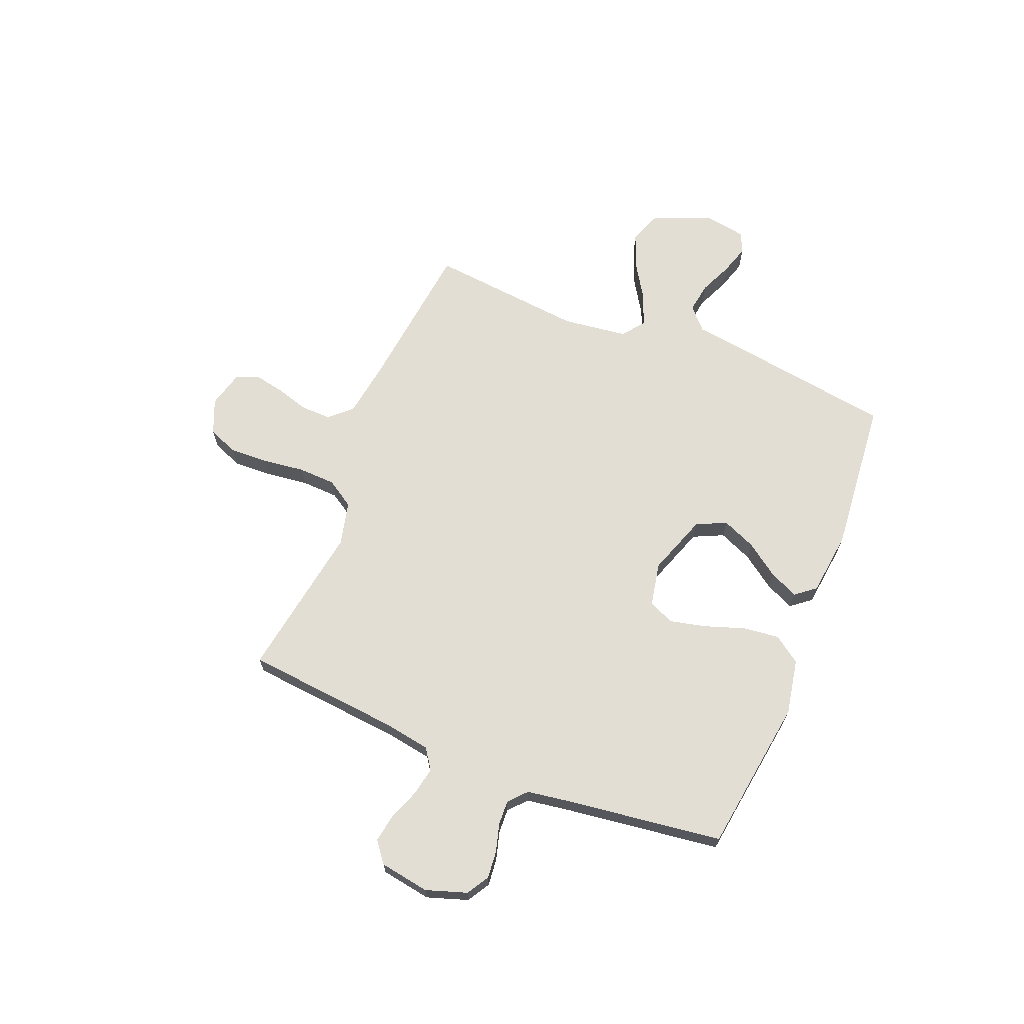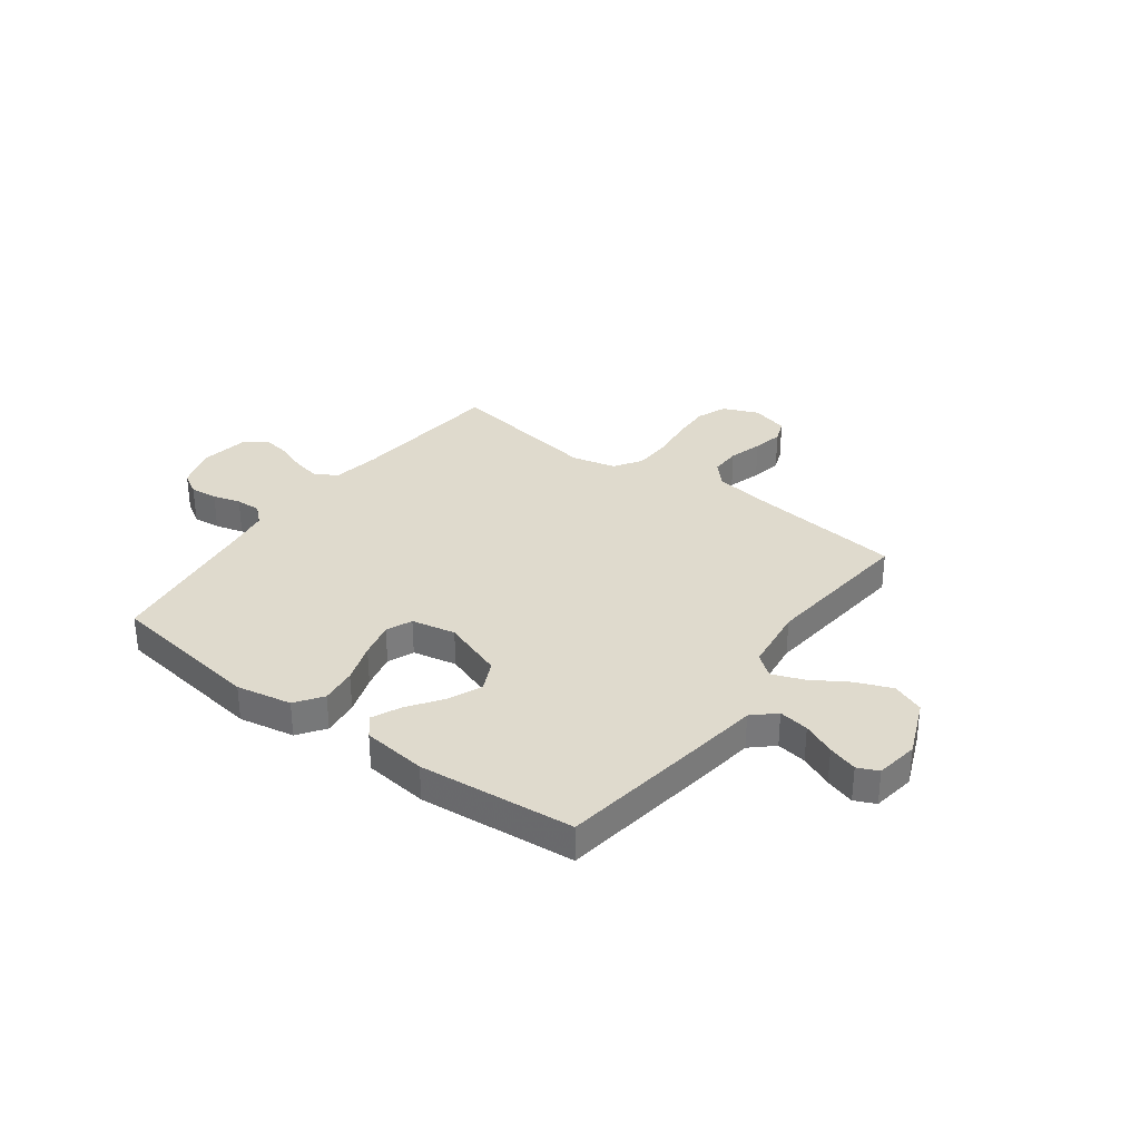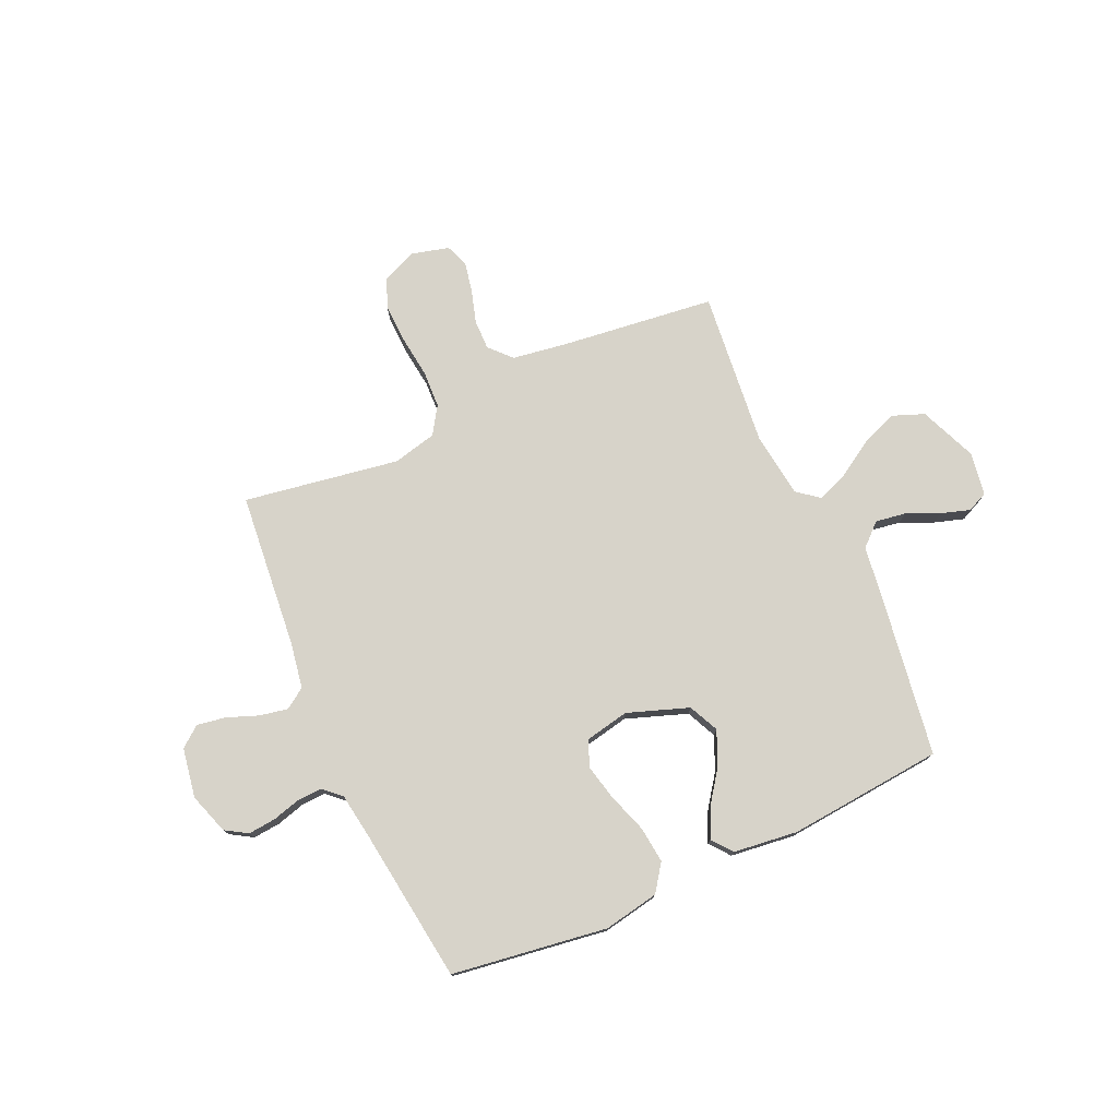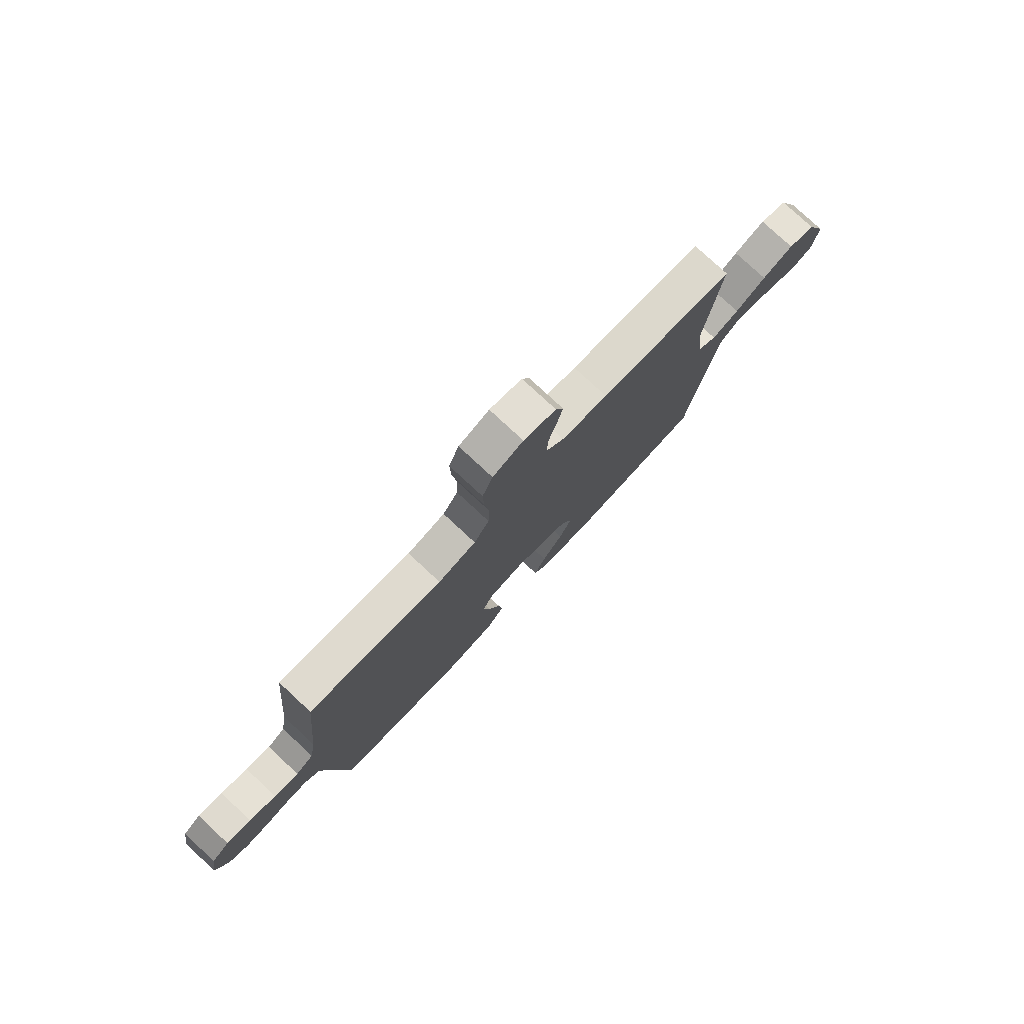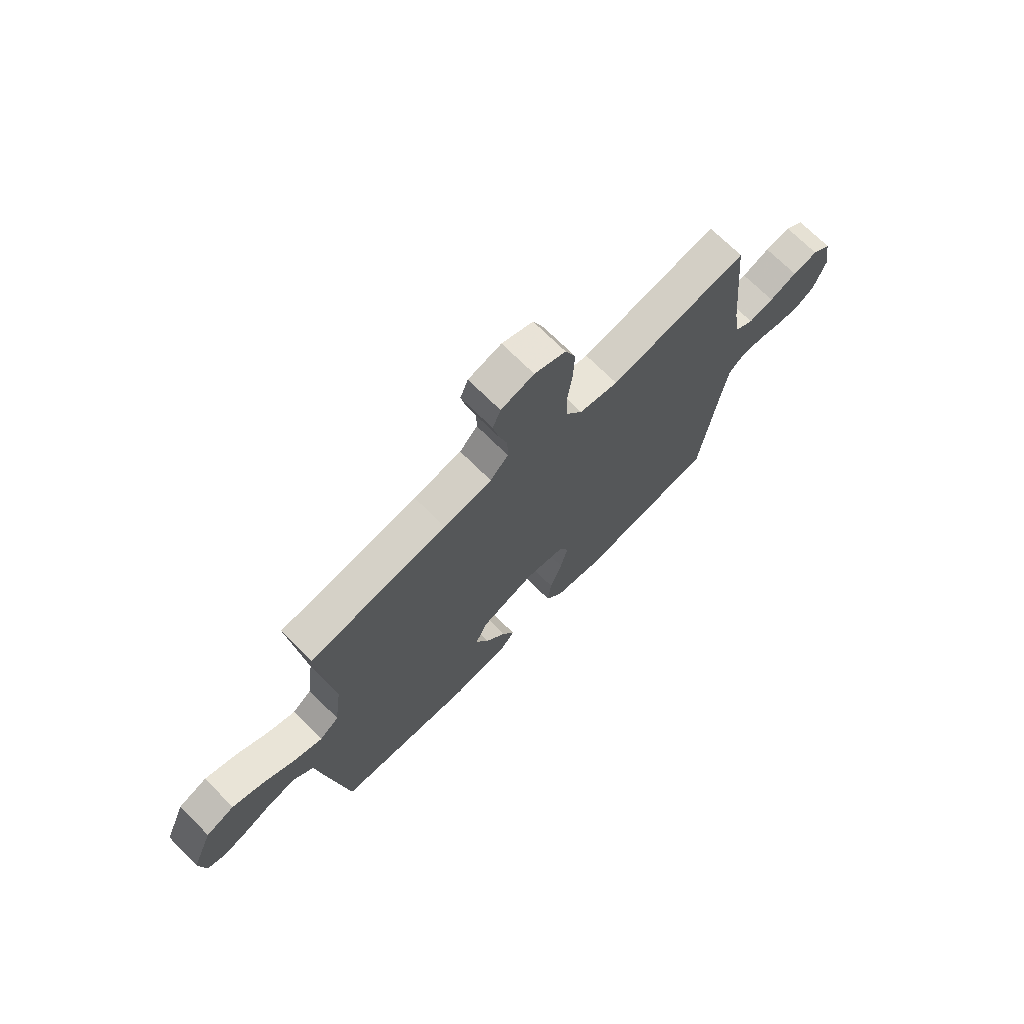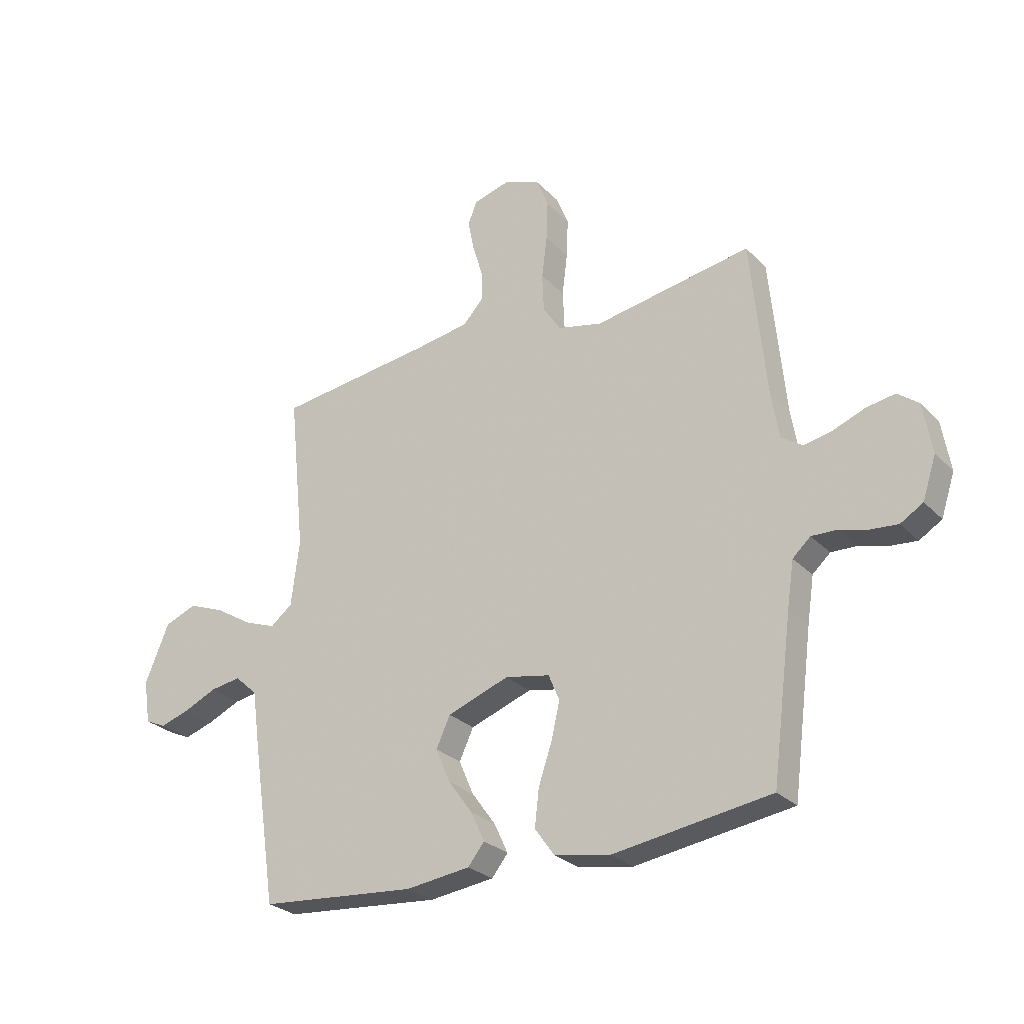
<metadata>
{"format":"obj","ext":"obj","renderer":"f3d","projection":"perspective","resolution":1024,"background":"white","views":[{"elev":67.2,"azim":111.9,"up":"+Y"},{"elev":32.9,"azim":-143.6,"up":"+Y"},{"elev":76.3,"azim":155.7,"up":"+Y"},{"elev":78.4,"azim":132.9,"up":"+Z"},{"elev":71.2,"azim":-45.1,"up":"+Z"},{"elev":-27.3,"azim":33.8,"up":"+Z"}]}
</metadata>
<code>
v -0.5 0.07 0.5
v -0.2 0.07 0.536
v -0.096 0.07 0.552
v -0.057 0.07 0.594
v -0.058 0.07 0.652
v -0.077 0.07 0.716
v -0.089 0.07 0.775
v -0.072 0.07 0.819
v 0 0.07 0.838
v 0.068 0.07 0.81
v 0.091 0.07 0.752
v 0.088 0.07 0.676
v 0.078 0.07 0.596
v 0.081 0.07 0.524
v 0.115 0.07 0.471
v 0.2 0.07 0.451
v 0.5 0.07 0.5
v 0.529 0.07 0.2
v 0.544 0.07 0.111
v 0.584 0.07 0.084
v 0.639 0.07 0.095
v 0.699 0.07 0.118
v 0.754 0.07 0.127
v 0.794 0.07 0.096
v 0.81 0.07 0
v 0.784 0.07 -0.079
v 0.741 0.07 -0.105
v 0.688 0.07 -0.1
v 0.634 0.07 -0.085
v 0.586 0.07 -0.083
v 0.552 0.07 -0.114
v 0.539 0.07 -0.2
v 0.5 0.07 -0.5
v 0.2 0.07 -0.543
v 0.093 0.07 -0.523
v 0.056 0.07 -0.471
v 0.064 0.07 -0.401
v 0.09 0.07 -0.324
v 0.106 0.07 -0.255
v 0.085 0.07 -0.205
v 0 0.07 -0.188
v -0.118 0.07 -0.23
v -0.145 0.07 -0.288
v -0.117 0.07 -0.353
v -0.071 0.07 -0.417
v -0.045 0.07 -0.473
v -0.076 0.07 -0.512
v -0.2 0.07 -0.527
v -0.5 0.07 -0.5
v -0.545 0.07 -0.2
v -0.561 0.07 -0.085
v -0.604 0.07 -0.046
v -0.662 0.07 -0.055
v -0.725 0.07 -0.083
v -0.782 0.07 -0.101
v -0.822 0.07 -0.083
v -0.835 0.07 0
v -0.789 0.07 0.111
v -0.727 0.07 0.135
v -0.657 0.07 0.107
v -0.588 0.07 0.064
v -0.527 0.07 0.041
v -0.485 0.07 0.074
v -0.469 0.07 0.2
v -0.5 0 0.5
v -0.2 0 0.536
v -0.096 0 0.552
v -0.057 0 0.594
v -0.058 0 0.652
v -0.077 0 0.716
v -0.089 0 0.775
v -0.072 0 0.819
v 0 0 0.838
v 0.068 0 0.81
v 0.091 0 0.752
v 0.088 0 0.676
v 0.078 0 0.596
v 0.081 0 0.524
v 0.115 0 0.471
v 0.2 0 0.451
v 0.5 0 0.5
v 0.529 0 0.2
v 0.544 0 0.111
v 0.584 0 0.084
v 0.639 0 0.095
v 0.699 0 0.118
v 0.754 0 0.127
v 0.794 0 0.096
v 0.81 0 0
v 0.784 0 -0.079
v 0.741 0 -0.105
v 0.688 0 -0.1
v 0.634 0 -0.085
v 0.586 0 -0.083
v 0.552 0 -0.114
v 0.539 0 -0.2
v 0.5 0 -0.5
v 0.2 0 -0.543
v 0.093 0 -0.523
v 0.056 0 -0.471
v 0.064 0 -0.401
v 0.09 0 -0.324
v 0.106 0 -0.255
v 0.085 0 -0.205
v 0 0 -0.188
v -0.118 0 -0.23
v -0.145 0 -0.288
v -0.117 0 -0.353
v -0.071 0 -0.417
v -0.045 0 -0.473
v -0.076 0 -0.512
v -0.2 0 -0.527
v -0.5 0 -0.5
v -0.545 0 -0.2
v -0.561 0 -0.085
v -0.604 0 -0.046
v -0.662 0 -0.055
v -0.725 0 -0.083
v -0.782 0 -0.101
v -0.822 0 -0.083
v -0.835 0 0
v -0.789 0 0.111
v -0.727 0 0.135
v -0.657 0 0.107
v -0.588 0 0.064
v -0.527 0 0.041
v -0.485 0 0.074
v -0.469 0 0.2
f 58 59 60 61
f 58 61 62
f 57 58 62
f 56 57 62
f 53 54 55 56
f 53 56 62
f 52 53 62
f 51 52 62 63
f 49 50 51 63
f 44 45 46 47
f 43 44 47 48
f 35 36 37 38
f 35 38 39
f 32 33 34 35
f 31 32 35 39
f 30 31 39 40
f 26 27 28 29
f 26 29 30
f 25 26 30
f 21 22 23 24
f 20 21 24 25
f 16 17 18
f 15 16 18 19
f 10 11 12 13
f 10 13 14
f 9 10 14
f 8 9 14
f 5 6 7 8
f 5 8 14
f 4 5 14 15
f 64 1 2
f 64 2 3
f 63 64 3
f 43 48 49 63
f 42 43 63 3
f 41 42 3 4
f 20 25 30 40
f 19 20 40 41
f 4 15 19 41
f 125 124 123 122
f 126 125 122
f 126 122 121
f 126 121 120
f 120 119 118 117
f 126 120 117
f 126 117 116
f 127 126 116 115
f 127 115 114 113
f 111 110 109 108
f 112 111 108 107
f 102 101 100 99
f 103 102 99
f 99 98 97 96
f 103 99 96 95
f 104 103 95 94
f 93 92 91 90
f 94 93 90
f 94 90 89
f 88 87 86 85
f 89 88 85 84
f 82 81 80
f 83 82 80 79
f 77 76 75 74
f 78 77 74
f 78 74 73
f 78 73 72
f 72 71 70 69
f 78 72 69
f 79 78 69 68
f 66 65 128
f 67 66 128
f 67 128 127
f 127 113 112 107
f 67 127 107 106
f 68 67 106 105
f 104 94 89 84
f 105 104 84 83
f 105 83 79 68
f 1 65 66 2
f 2 66 67 3
f 3 67 68 4
f 4 68 69 5
f 5 69 70 6
f 6 70 71 7
f 7 71 72 8
f 8 72 73 9
f 9 73 74 10
f 10 74 75 11
f 11 75 76 12
f 12 76 77 13
f 13 77 78 14
f 14 78 79 15
f 15 79 80 16
f 16 80 81 17
f 17 81 82 18
f 18 82 83 19
f 19 83 84 20
f 20 84 85 21
f 21 85 86 22
f 22 86 87 23
f 23 87 88 24
f 24 88 89 25
f 25 89 90 26
f 26 90 91 27
f 27 91 92 28
f 28 92 93 29
f 29 93 94 30
f 30 94 95 31
f 31 95 96 32
f 32 96 97 33
f 33 97 98 34
f 34 98 99 35
f 35 99 100 36
f 36 100 101 37
f 37 101 102 38
f 38 102 103 39
f 39 103 104 40
f 40 104 105 41
f 41 105 106 42
f 42 106 107 43
f 43 107 108 44
f 44 108 109 45
f 45 109 110 46
f 46 110 111 47
f 47 111 112 48
f 48 112 113 49
f 49 113 114 50
f 50 114 115 51
f 51 115 116 52
f 52 116 117 53
f 53 117 118 54
f 54 118 119 55
f 55 119 120 56
f 56 120 121 57
f 57 121 122 58
f 58 122 123 59
f 59 123 124 60
f 60 124 125 61
f 61 125 126 62
f 62 126 127 63
f 63 127 128 64
f 64 128 65 1

</code>
